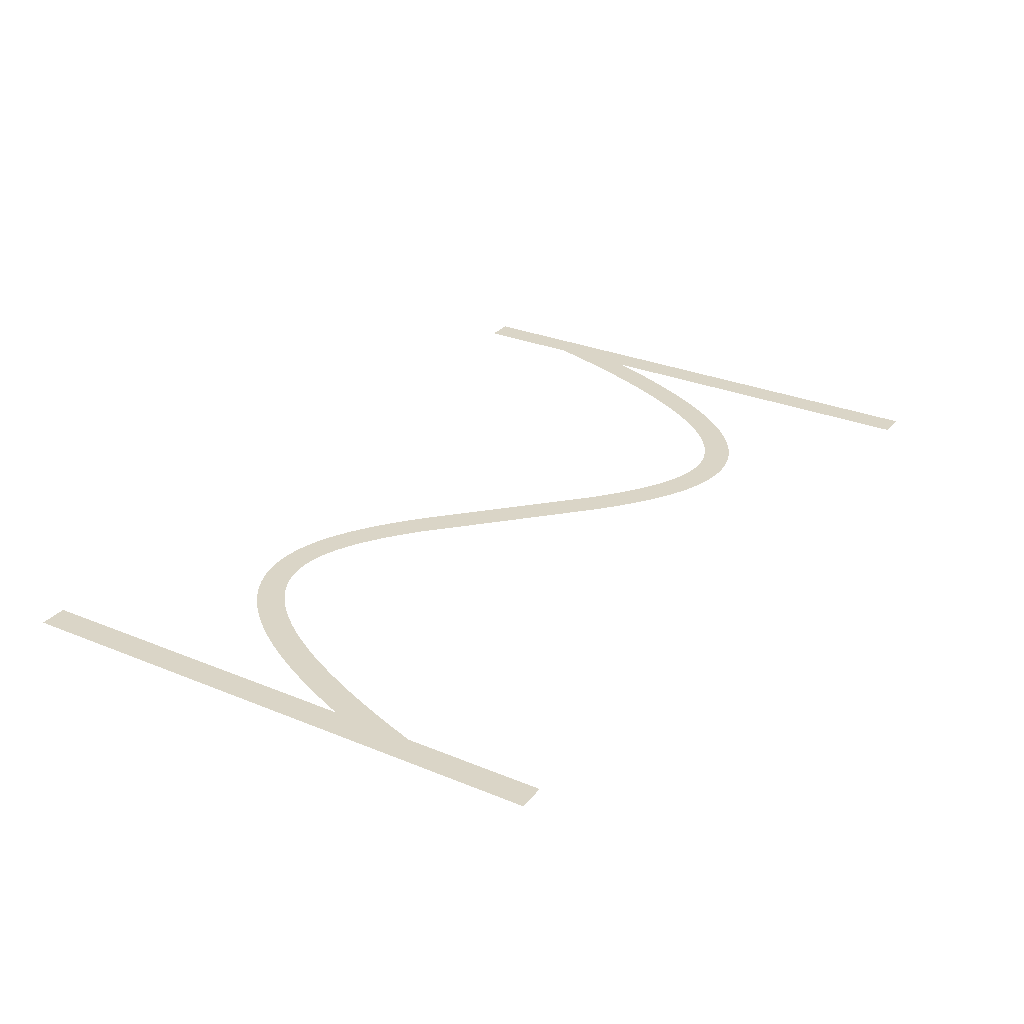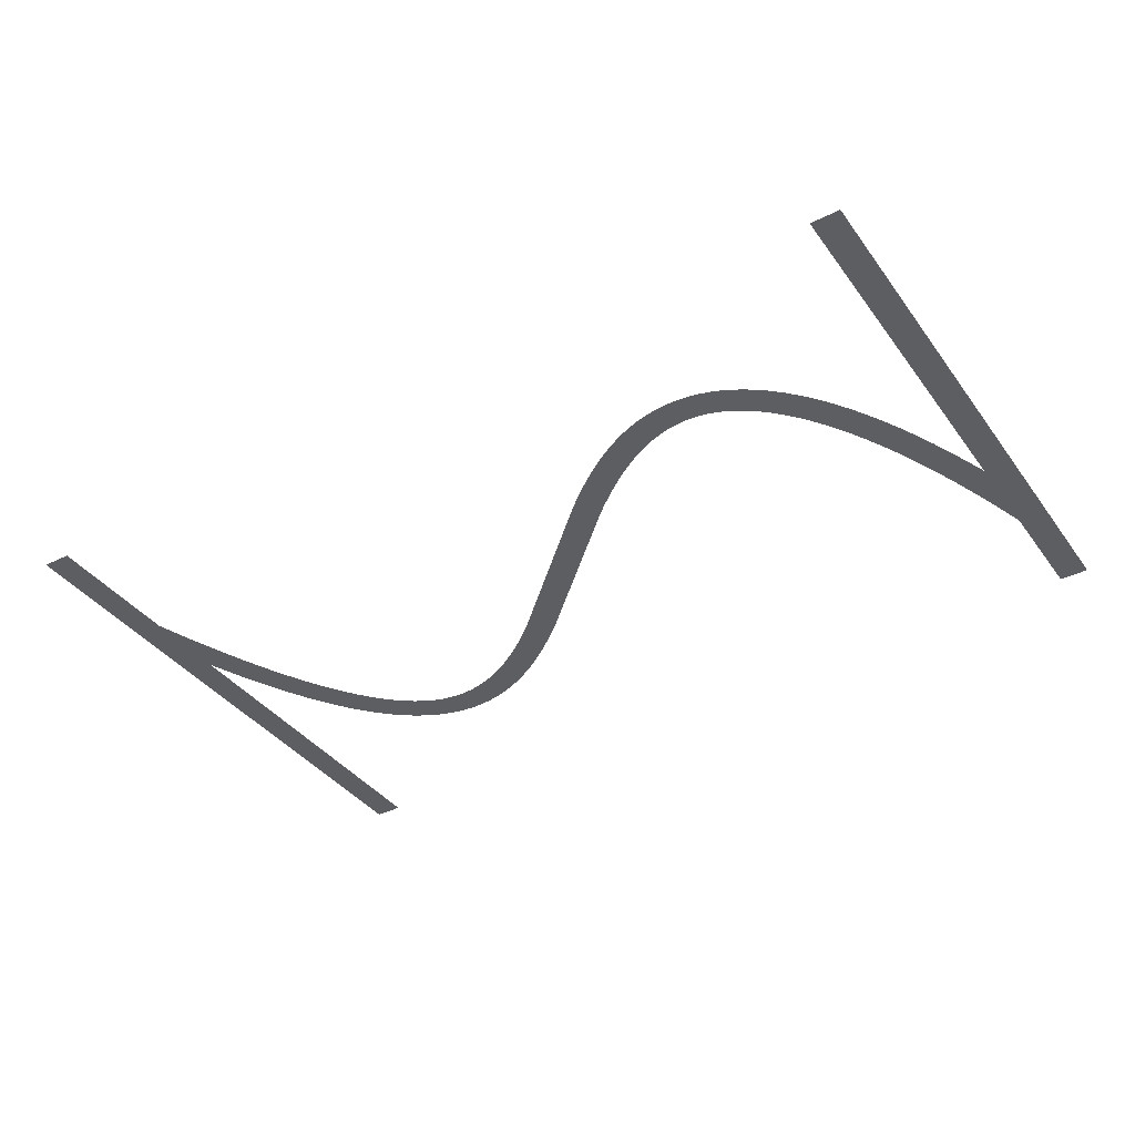
<metadata>
{"format":"obj","ext":"obj","renderer":"f3d","projection":"perspective","resolution":1024,"background":"white","views":[{"elev":29.0,"azim":-58.5,"up":"+Z"},{"elev":-38.4,"azim":32.1,"up":"+Z"}]}
</metadata>
<code>
v 1.47 -3.179 -0.2
v 2.095 -1.734 -0.2
v 2.695 -0.4331 -0.2
v 3.324 0.8395 -0.2
v 3.924 1.974 -0.2
v 4.524 3.027 -0.2
v 4.556 3.081 -0.2
v 5.156 4.056 -0.2
v 5.791 5.006 -0.2
v 6.391 5.829 -0.2
v 6.429 5.878 -0.2
v 7.029 6.628 -0.2
v 7.671 7.355 -0.2
v 8.315 8.009 -0.2
v 8.963 8.593 -0.2
v 9.612 9.109 -0.2
v 10.26 9.559 -0.2
v 10.92 9.943 -0.2
v 10.97 9.972 -0.2
v 11.57 10.26 -0.2
v 11.63 10.29 -0.2
v 12.23 10.53 -0.2
v 12.29 10.55 -0.2
v 12.95 10.74 -0.2
v 13.61 10.88 -0.2
v 13.67 10.89 -0.2
v 14.27 10.97 -0.2
v 14.34 10.97 -0.2
v 15 11 -0.2
v 15.66 10.97 -0.2
v 15.73 10.97 -0.2
v 16.33 10.9 -0.2
v 16.39 10.89 -0.2
v 16.99 10.77 -0.2
v 17.05 10.76 -0.2
v 17.65 10.61 -0.2
v 17.71 10.59 -0.2
v 18.31 10.39 -0.2
v 18.37 10.37 -0.2
v 18.97 10.13 -0.2
v 19.03 10.11 -0.2
v 19.63 9.839 -0.2
v 20.28 9.504 -0.2
v 20.88 9.166 -0.2
v 20.94 9.134 -0.2
v 21.54 8.764 -0.2
v 22.19 8.331 -0.2
v 22.79 7.906 -0.2
v 23.39 7.456 -0.2
v 24.04 6.945 -0.2
v 24.64 6.45 -0.2
v 25.24 5.937 -0.2
v 25.88 5.365 -0.2
v 35.48 -3.907 -0.2
v 36.04 -4.4 -0.2
v 36.64 -4.91 -0.2
v 37.24 -5.404 -0.2
v 37.8 -5.85 -0.2
v 38.39 -6.288 -0.2
v 38.97 -6.7 -0.2
v 39.54 -7.076 -0.2
v 40.11 -7.427 -0.2
v 40.68 -7.752 -0.2
v 41.23 -8.029 -0.2
v 41.79 -8.283 -0.2
v 42.34 -8.498 -0.2
v 42.88 -8.677 -0.2
v 43.42 -8.816 -0.2
v 43.95 -8.918 -0.2
v 44.48 -8.979 -0.2
v 45 -8.999 -0.2
v 45.52 -8.979 -0.2
v 46.04 -8.914 -0.2
v 46.55 -8.805 -0.2
v 47.07 -8.651 -0.2
v 47.6 -8.443 -0.2
v 48.13 -8.184 -0.2
v 48.66 -7.872 -0.2
v 49.2 -7.498 -0.2
v 49.75 -7.06 -0.2
v 50.31 -6.557 -0.2
v 50.87 -5.986 -0.2
v 51.43 -5.353 -0.2
v 52 -4.636 -0.2
v 52.58 -3.84 -0.2
v 53.16 -2.984 -0.2
v 53.74 -2.035 -0.2
v 54.32 -1.01 -0.2
v 54.91 0.09866 -0.2
v 55.5 1.285 -0.2
v 56.09 2.585 -0.2
v 56.67 3.916 -0.2
v 57.27 5.391 -0.2
v 57.87 6.958 -0.2
v 58.45 8.562 -0.2
v 59.05 10.31 -0.2
v 59.65 12.16 -0.2
v 59.67 12.21 -0.2
v 59.67 20 -0.2
v 61.67 20 -0.2
v 61.67 -20 -0.2
v 59.67 -20 -0.2
v 59.67 6.057 -0.2
v 59.13 4.655 -0.2
v 58.53 3.179 -0.2
v 57.9 1.734 -0.2
v 57.3 0.4331 -0.2
v 56.68 -0.8395 -0.2
v 56.08 -1.974 -0.2
v 55.48 -3.027 -0.2
v 55.44 -3.081 -0.2
v 54.84 -4.056 -0.2
v 54.21 -5.006 -0.2
v 53.61 -5.829 -0.2
v 53.57 -5.878 -0.2
v 52.97 -6.628 -0.2
v 52.33 -7.355 -0.2
v 51.68 -8.009 -0.2
v 51.04 -8.593 -0.2
v 50.39 -9.109 -0.2
v 49.74 -9.559 -0.2
v 49.08 -9.943 -0.2
v 49.03 -9.972 -0.2
v 48.43 -10.26 -0.2
v 48.37 -10.29 -0.2
v 47.77 -10.53 -0.2
v 47.71 -10.55 -0.2
v 47.05 -10.74 -0.2
v 46.39 -10.88 -0.2
v 46.33 -10.89 -0.2
v 45.73 -10.97 -0.2
v 45.66 -10.97 -0.2
v 45 -11 -0.2
v 44.34 -10.97 -0.2
v 44.27 -10.97 -0.2
v 43.67 -10.9 -0.2
v 43.61 -10.89 -0.2
v 43.01 -10.77 -0.2
v 42.95 -10.76 -0.2
v 42.35 -10.61 -0.2
v 42.29 -10.59 -0.2
v 41.69 -10.39 -0.2
v 41.63 -10.37 -0.2
v 41.03 -10.13 -0.2
v 40.97 -10.11 -0.2
v 40.37 -9.839 -0.2
v 39.72 -9.504 -0.2
v 39.12 -9.166 -0.2
v 39.06 -9.134 -0.2
v 38.46 -8.764 -0.2
v 37.81 -8.331 -0.2
v 37.21 -7.906 -0.2
v 36.61 -7.456 -0.2
v 35.96 -6.945 -0.2
v 35.36 -6.451 -0.2
v 34.76 -5.937 -0.2
v 34.12 -5.365 -0.2
v 23.96 4.4 -0.2
v 23.36 4.909 -0.2
v 22.76 5.404 -0.2
v 22.2 5.85 -0.2
v 21.61 6.288 -0.2
v 21.03 6.7 -0.2
v 20.46 7.076 -0.2
v 19.89 7.427 -0.2
v 19.32 7.752 -0.2
v 18.77 8.029 -0.2
v 18.21 8.283 -0.2
v 17.66 8.498 -0.2
v 17.12 8.677 -0.2
v 16.58 8.816 -0.2
v 16.05 8.918 -0.2
v 15.52 8.979 -0.2
v 15 8.999 -0.2
v 14.48 8.979 -0.2
v 13.96 8.914 -0.2
v 13.45 8.805 -0.2
v 12.93 8.651 -0.2
v 12.4 8.443 -0.2
v 11.87 8.184 -0.2
v 11.34 7.872 -0.2
v 10.8 7.498 -0.2
v 10.25 7.06 -0.2
v 9.691 6.557 -0.2
v 9.129 5.986 -0.2
v 8.57 5.353 -0.2
v 7.997 4.636 -0.2
v 7.416 3.84 -0.2
v 6.844 2.984 -0.2
v 6.26 2.035 -0.2
v 5.676 1.01 -0.2
v 5.09 -0.09868 -0.2
v 4.505 -1.285 -0.2
v 3.905 -2.585 -0.2
v 3.33 -3.915 -0.2
v 2.73 -5.391 -0.2
v 2.13 -6.958 -0.2
v 1.549 -8.562 -0.2
v 1 -10.17 -0.2
v 1 -20 -0.2
v -1 -20 -0.2
v -1 20 -0.2
v 1 20 -0.2
v 1 -4.336 -0.2
f 170 169 38
f 27 26 176
f 177 25 24
f 32 31 172
f 172 31 173
f 34 33 171
f 173 30 174
f 170 38 37
f 36 171 170
f 34 171 35
f 175 174 28
f 39 168 40
f 40 168 41
f 42 41 167
f 43 42 167
f 176 25 177
f 167 166 43
f 43 166 44
f 177 24 23
f 45 44 165
f 164 45 165
f 45 164 46
f 46 164 163
f 47 46 163
f 19 179 20
f 163 162 47
f 19 180 179
f 48 47 162
f 49 48 162
f 162 161 49
f 16 182 181
f 50 49 161
f 16 15 182
f 161 160 50
f 183 15 14
f 159 50 160
f 13 184 14
f 50 159 51
f 13 185 184
f 52 51 159
f 159 158 52
f 187 186 11
f 53 52 158
f 10 187 11
f 187 9 188
f 189 188 8
f 7 6 190
f 56 156 155
f 60 59 151
f 61 150 149
f 62 148 63
f 147 146 64
f 145 144 65
f 143 142 66
f 141 140 67
f 67 140 68
f 68 139 138
f 69 137 136
f 70 135 134
f 71 133 132
f 72 131 73
f 73 130 129
f 74 129 128
f 75 127 126
f 71 134 133
f 125 76 126
f 125 124 76
f 76 123 77
f 77 122 78
f 78 121 120
f 79 78 120
f 80 79 119
f 81 80 118
f 82 117 83
f 83 116 115
f 84 115 114
f 85 113 112
f 86 112 111
f 87 111 110
f 107 90 89
f 106 90 107
f 105 92 91
f 105 93 92
f 105 104 93
f 93 104 103
f 94 93 103
f 95 94 103
f 96 95 103
f 97 103 98
f 97 96 103
f 99 98 100
f 100 103 101
f 70 69 135
f 195 204 196
f 98 103 100
f 105 91 106
f 91 90 106
f 107 89 108
f 108 88 109
f 88 87 110
f 101 103 102
f 108 89 88
f 109 88 110
f 87 86 111
f 86 85 112
f 85 84 113
f 113 84 114
f 84 83 115
f 83 117 116
f 82 81 117
f 117 81 118
f 118 80 119
f 119 79 120
f 78 122 121
f 77 123 122
f 76 124 123
f 126 76 75
f 127 75 74
f 128 127 74
f 129 74 73
f 130 73 131
f 131 72 132
f 132 72 71
f 71 70 134
f 69 136 135
f 68 137 69
f 68 138 137
f 140 139 68
f 141 67 142
f 142 67 66
f 143 66 65
f 144 143 65
f 145 65 64
f 146 145 64
f 147 64 63
f 148 147 63
f 149 148 62
f 61 149 62
f 60 150 61
f 60 151 150
f 59 152 151
f 59 153 152
f 59 58 153
f 153 58 154
f 154 58 57
f 56 154 57
f 56 155 154
f 55 156 56
f 55 157 156
f 3 192 4
f 55 54 157
f 157 54 53
f 4 191 5
f 158 157 53
f 165 44 166
f 167 41 168
f 8 188 9
f 168 39 169
f 169 39 38
f 170 37 36
f 36 35 171
f 171 33 172
f 172 33 32
f 173 31 30
f 174 30 29
f 28 174 29
f 27 176 175
f 27 175 28
f 26 25 176
f 178 177 23
f 22 178 23
f 22 21 179
f 22 179 178
f 179 21 20
f 19 18 180
f 181 18 17
f 180 18 181
f 16 181 17
f 182 15 183
f 184 183 14
f 13 186 185
f 186 12 11
f 13 12 186
f 10 9 187
f 189 8 7
f 190 189 7
f 191 190 6
f 5 191 6
f 4 192 191
f 3 193 192
f 3 2 193
f 193 2 194
f 194 2 1
f 195 194 1
f 204 195 1
f 196 204 197
f 197 204 198
f 198 204 199
f 199 204 201
f 200 199 201
f 201 204 202
f 202 204 203

</code>
